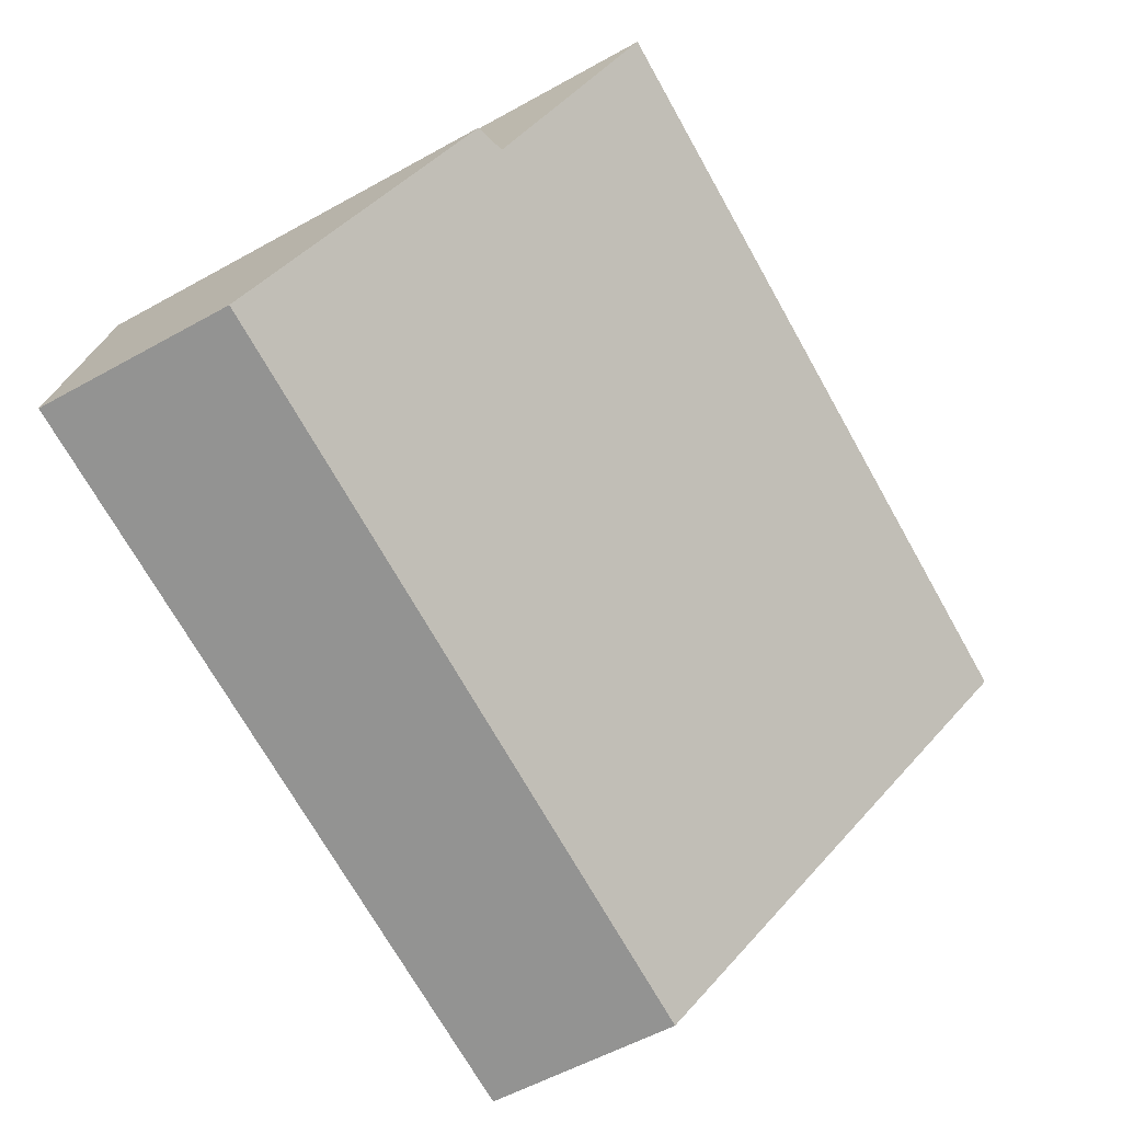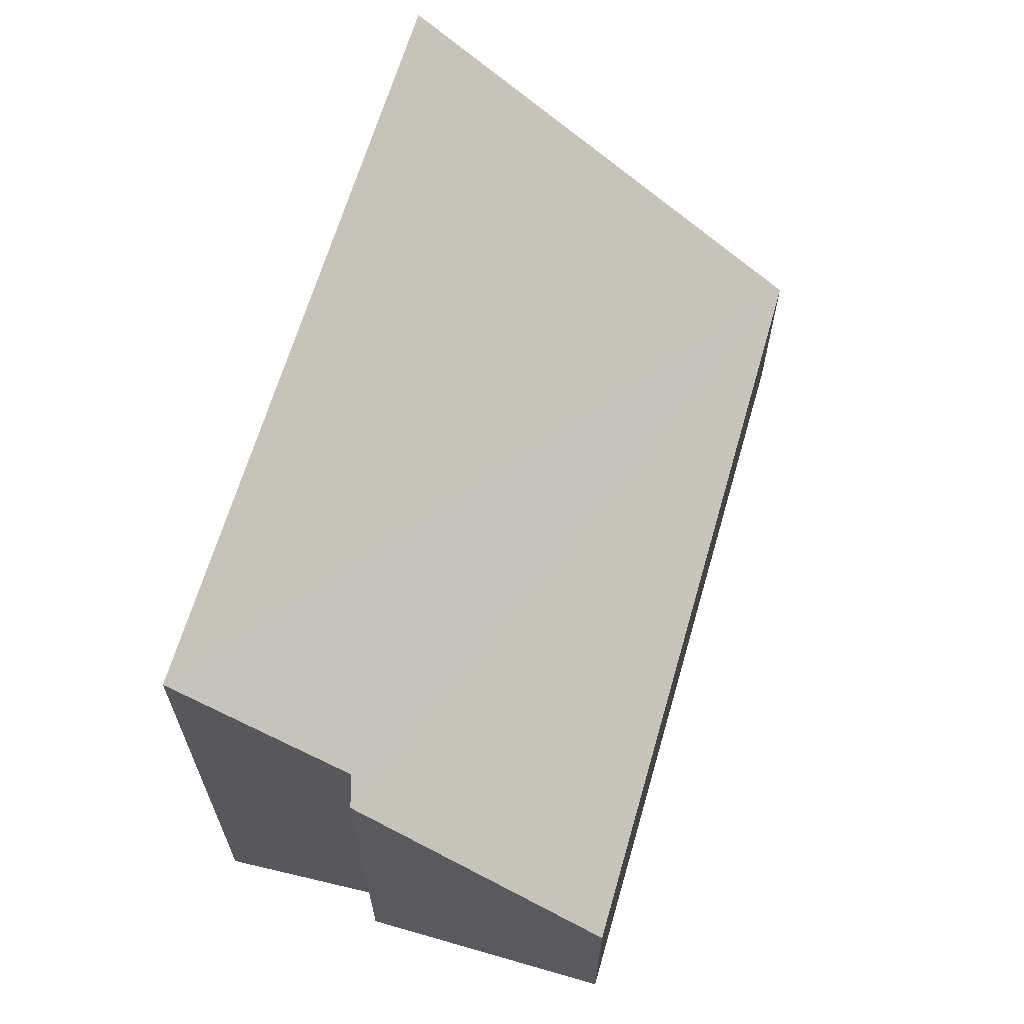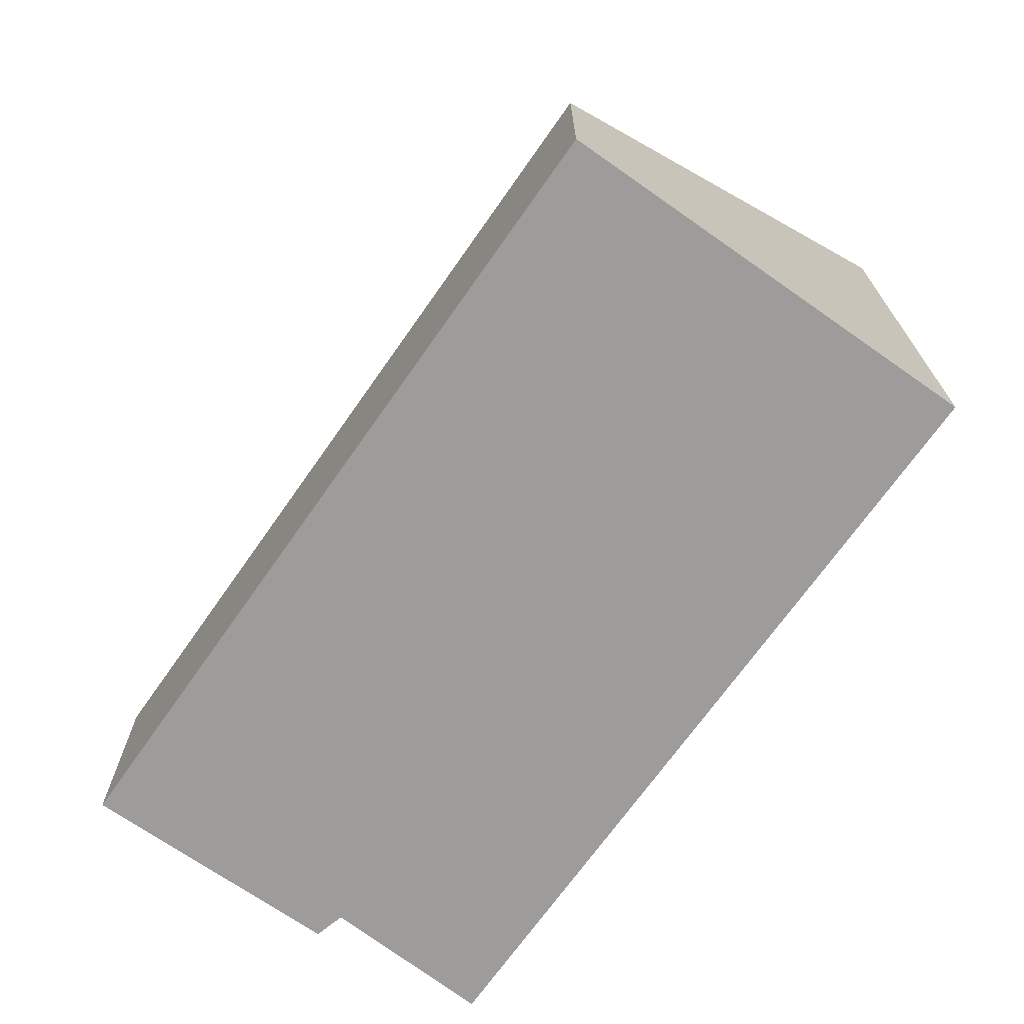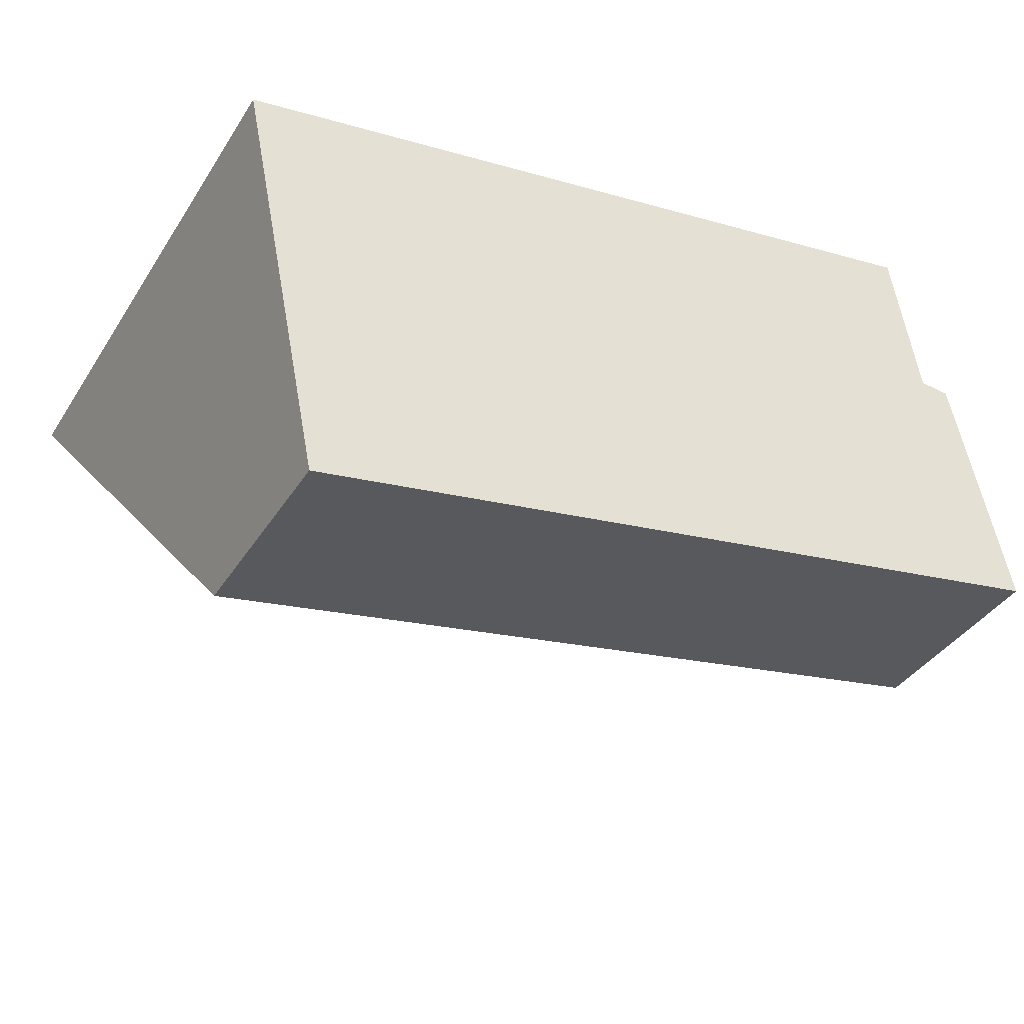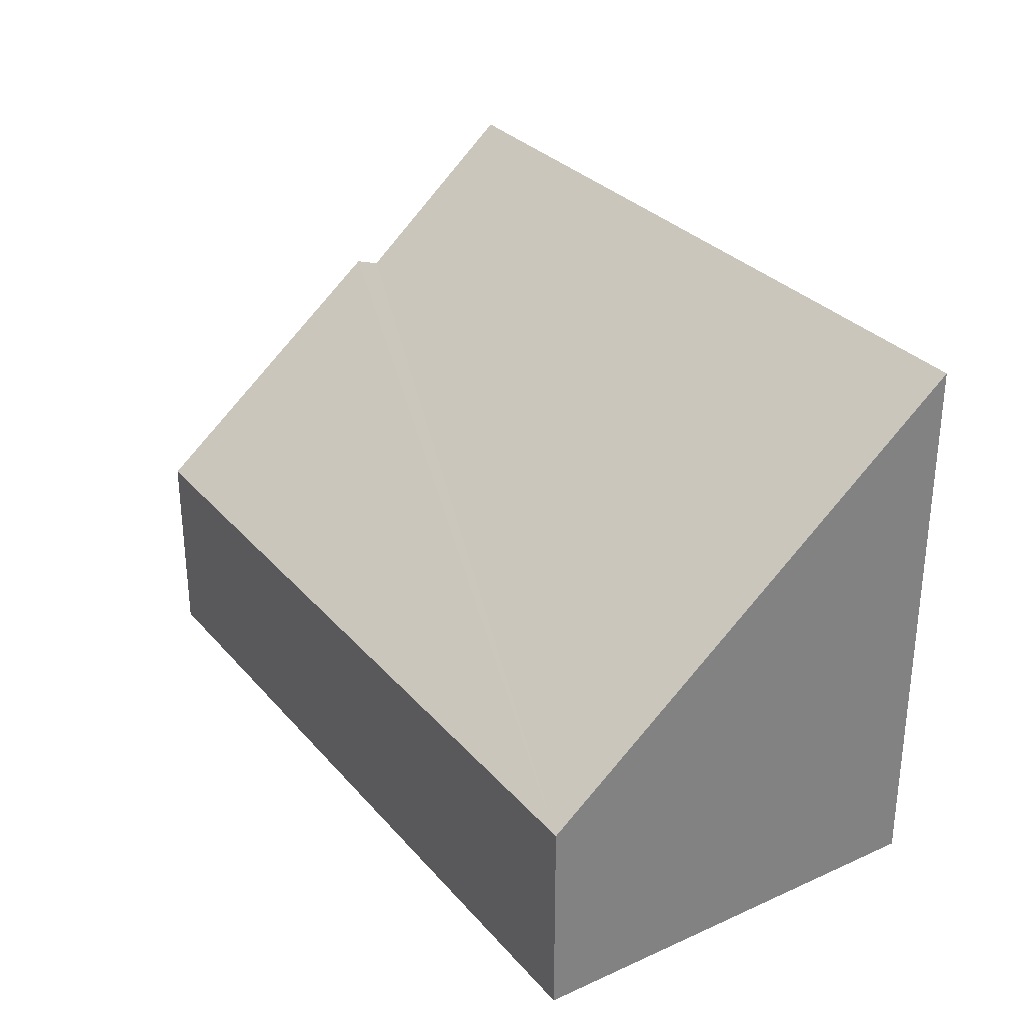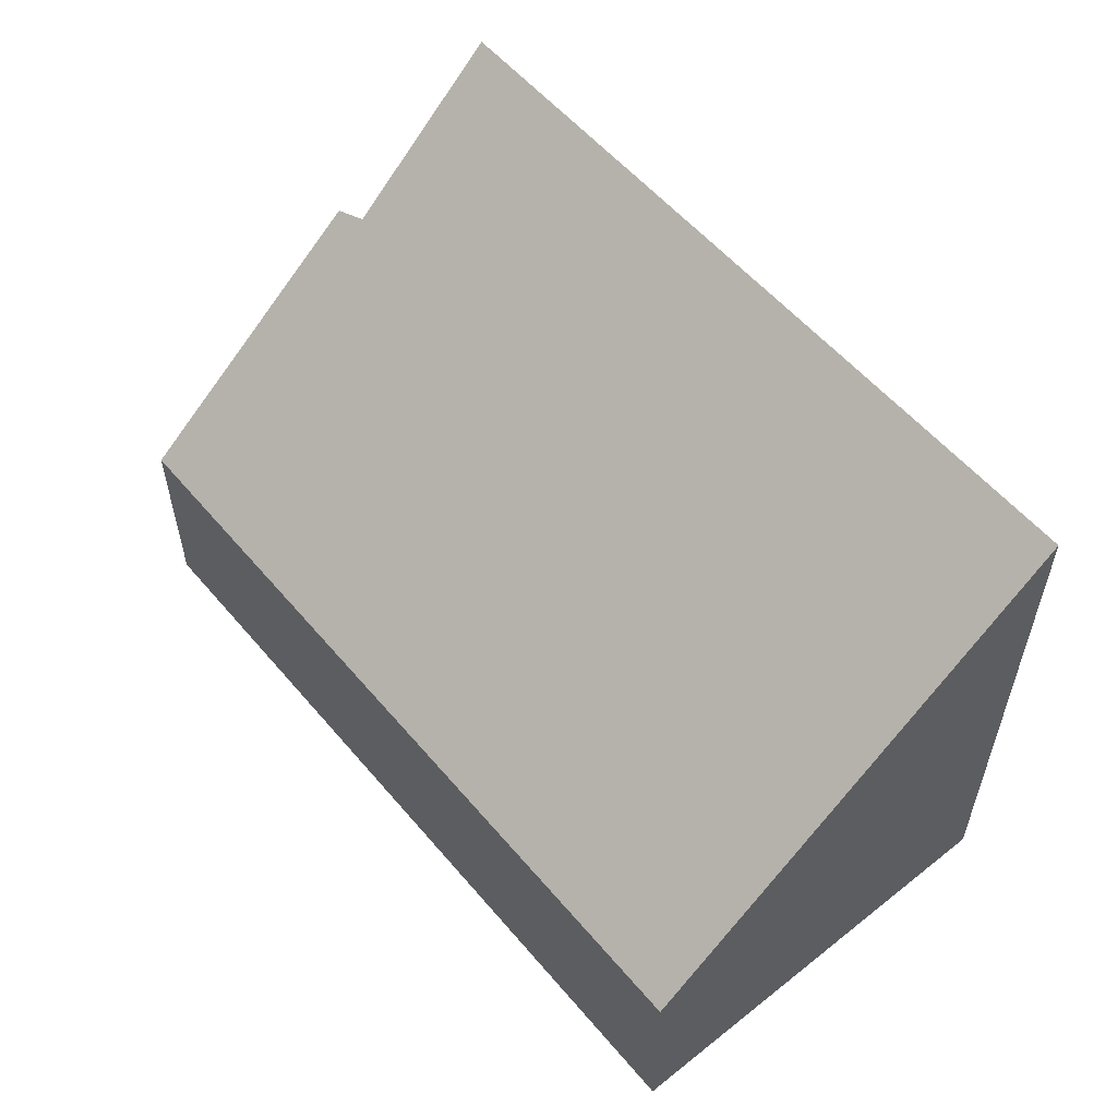
<metadata>
{"format":"obj","ext":"obj","renderer":"f3d","projection":"perspective","resolution":1024,"background":"white","views":[{"elev":-57.5,"azim":119.9,"up":"+Z"},{"elev":64.3,"azim":94.6,"up":"+Y"},{"elev":-70.2,"azim":-136.6,"up":"+Y"},{"elev":-38.8,"azim":-29.3,"up":"+Z"},{"elev":30.7,"azim":-134.5,"up":"+Y"},{"elev":56.7,"azim":-141.2,"up":"+Y"}]}
</metadata>
<code>
v  0.566 1.328 -2.774
v  5.406 2.706 -0.075
v  5.742 1.328 -1.716
v  5.205 2.749 -0.062
v  5.037 3.645 1.016
v  0 3.656 2.239e-16
v  5.406 4.592e-18 -0.075
v  5.742 1.051e-16 -1.716
v  5.037 -6.221e-17 1.016
v  5.205 3.796e-18 -0.062
v  0.566 1.699e-16 -2.774
v  0 0 0
g defaultobject
f 1 2 3
f 2 1 4
f 4 1 5
f 5 1 6
f 7 3 2
f 3 7 8
f 9 4 5
f 4 9 10
f 8 1 3
f 1 8 11
f 1 12 6
f 12 1 11
f 12 5 6
f 5 12 9
f 10 2 4
f 2 10 7
f 7 11 8
f 11 7 12
f 12 7 10
f 12 10 9

</code>
